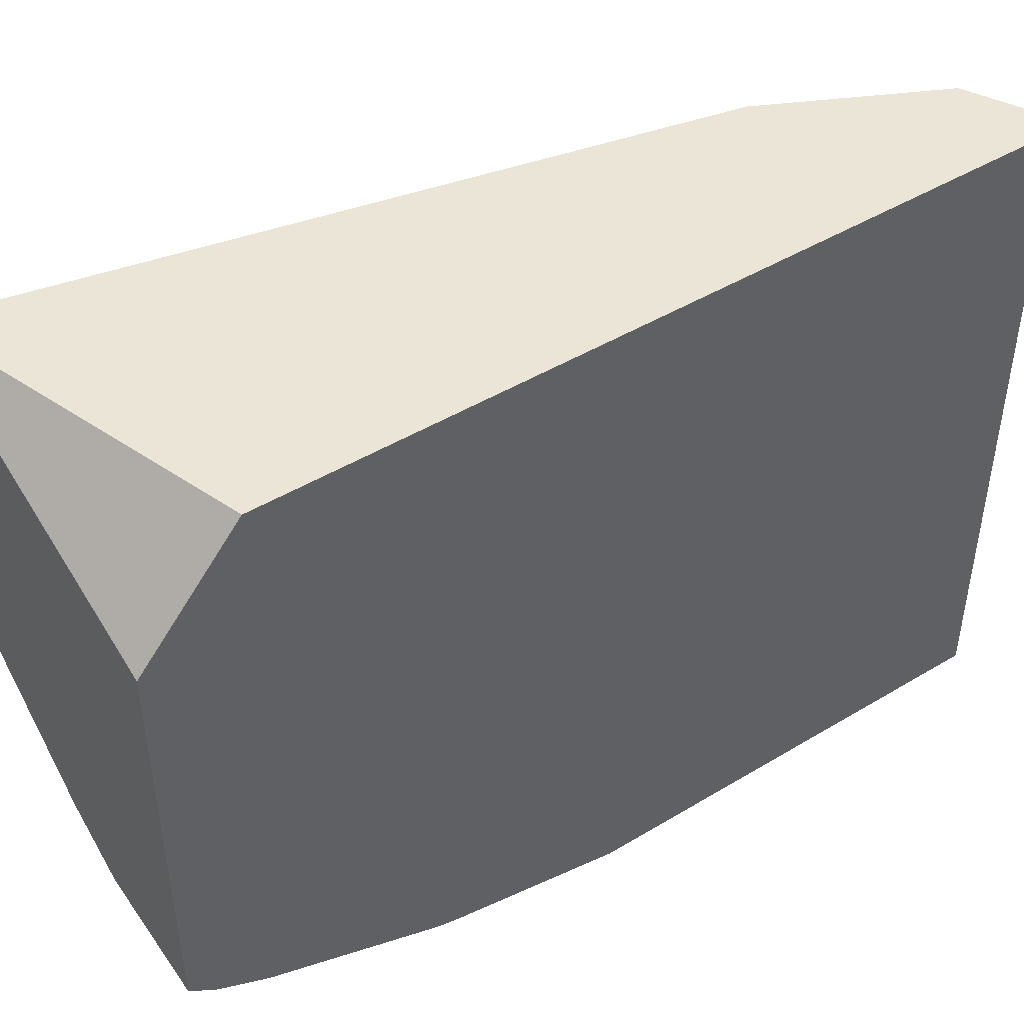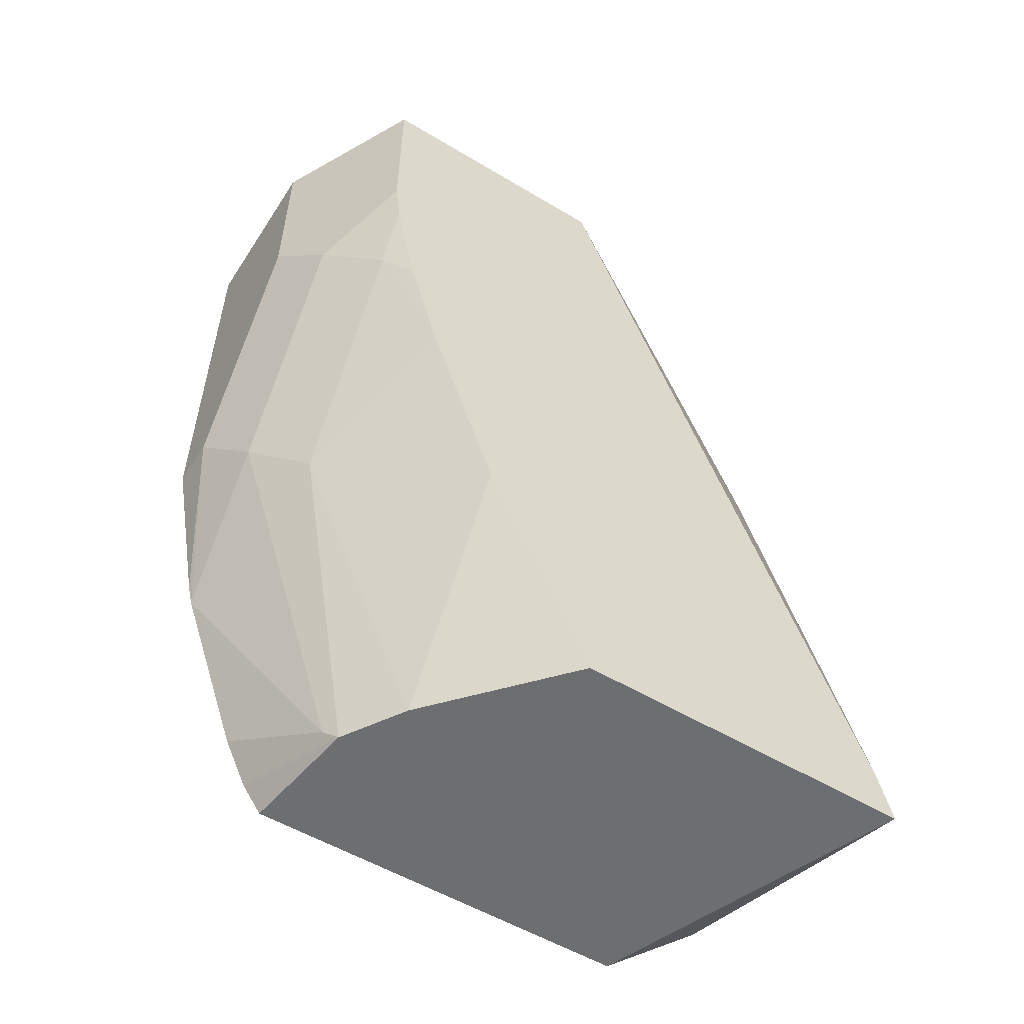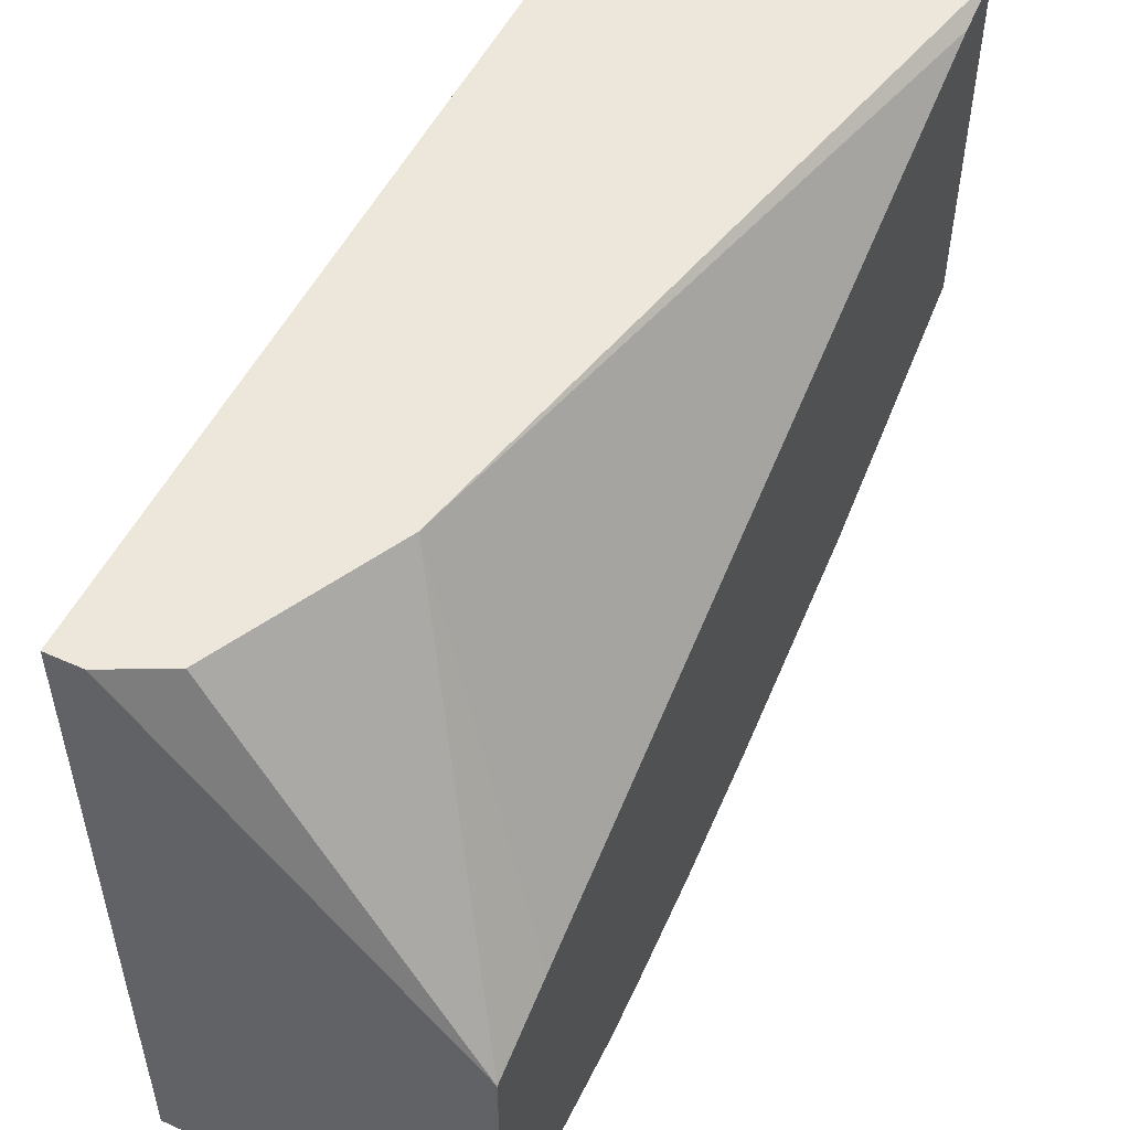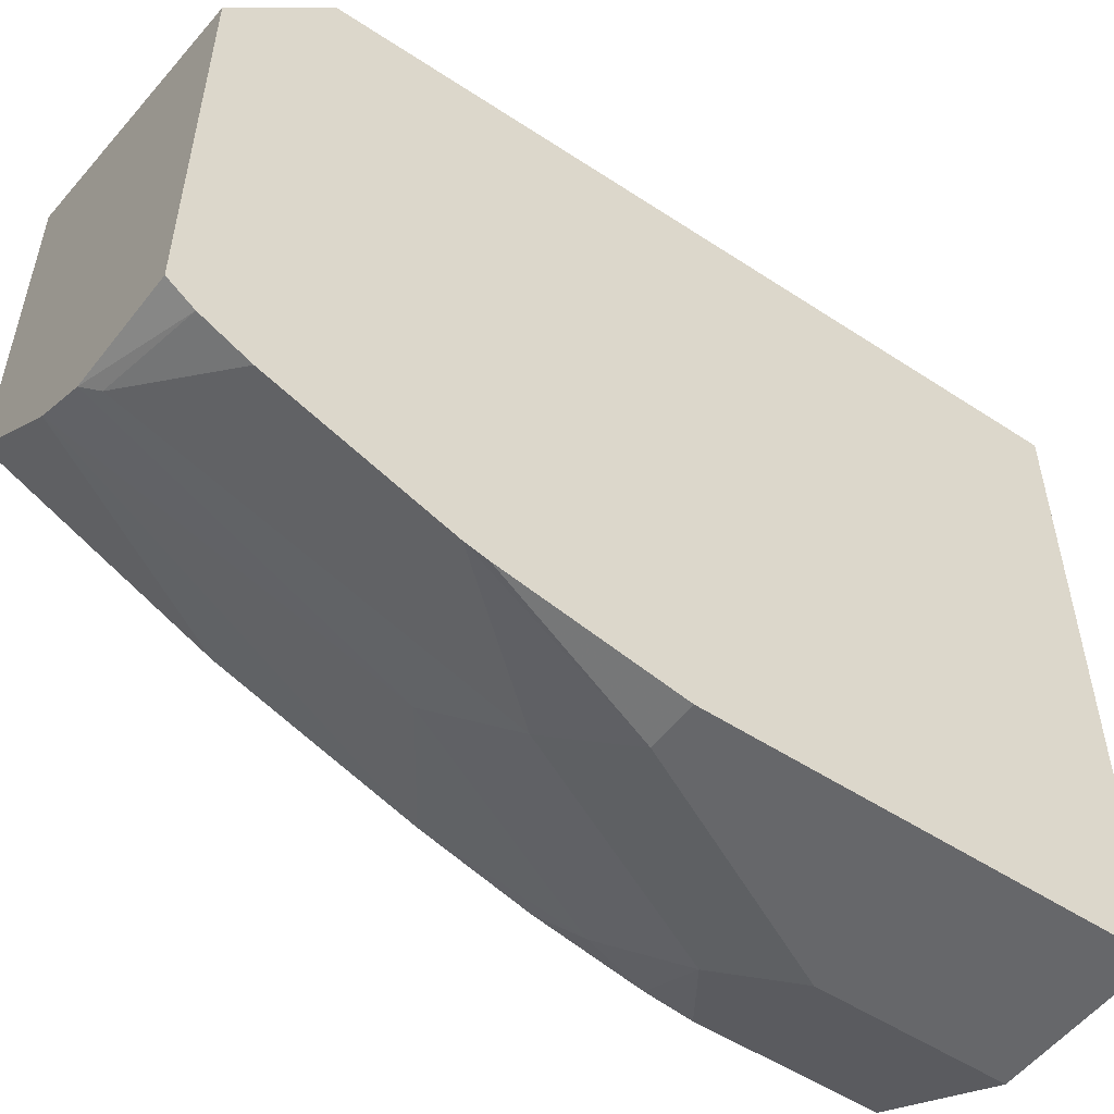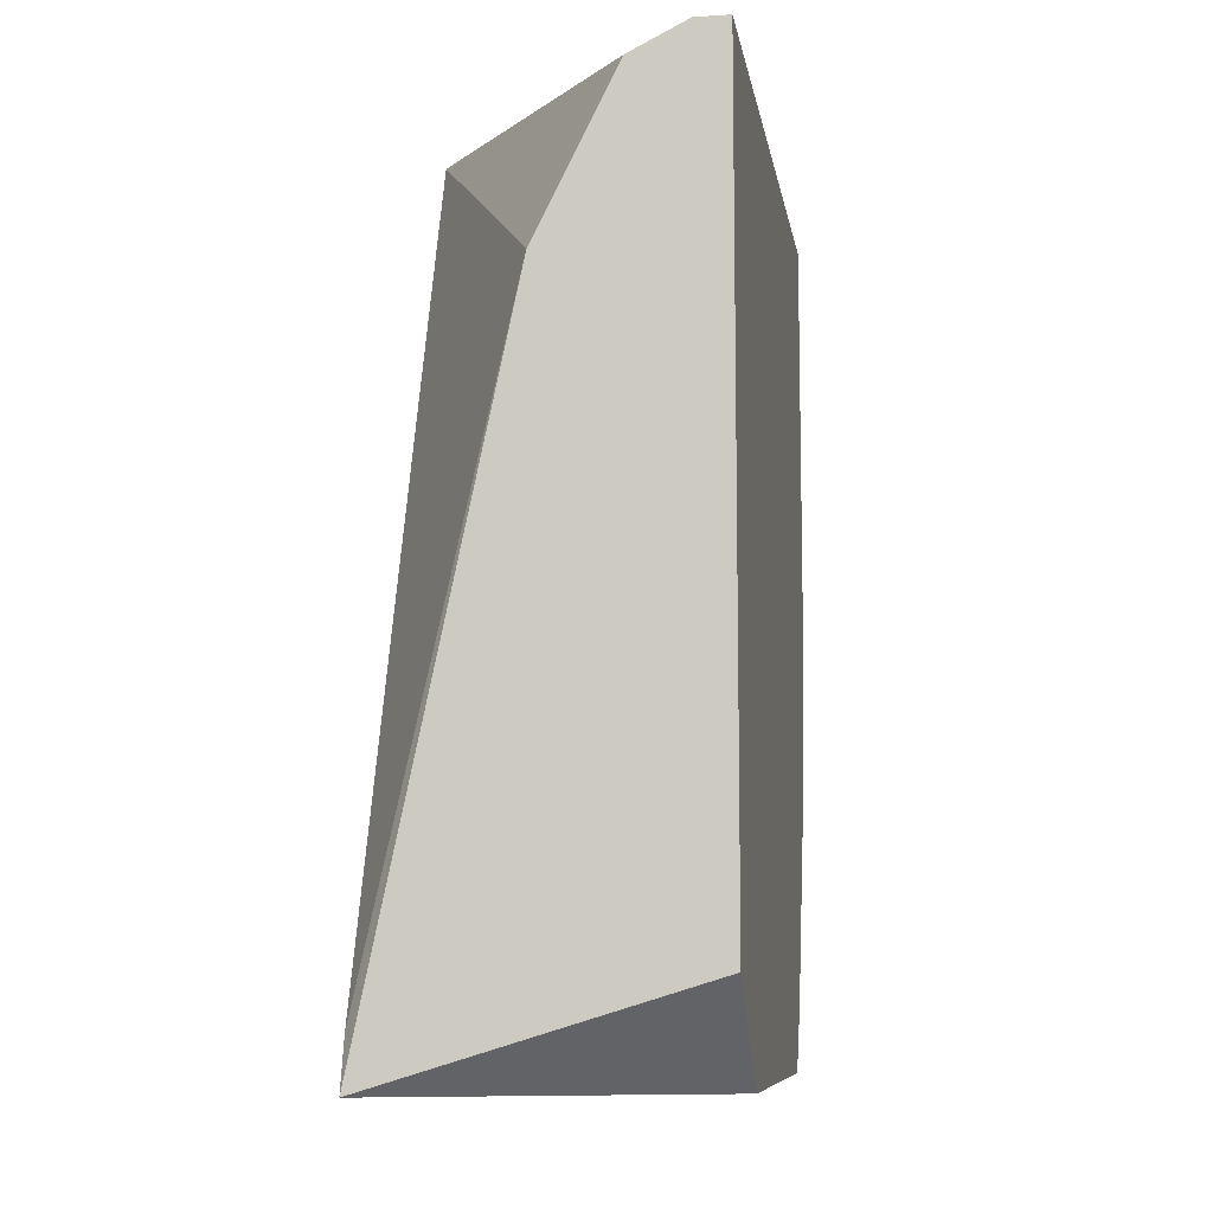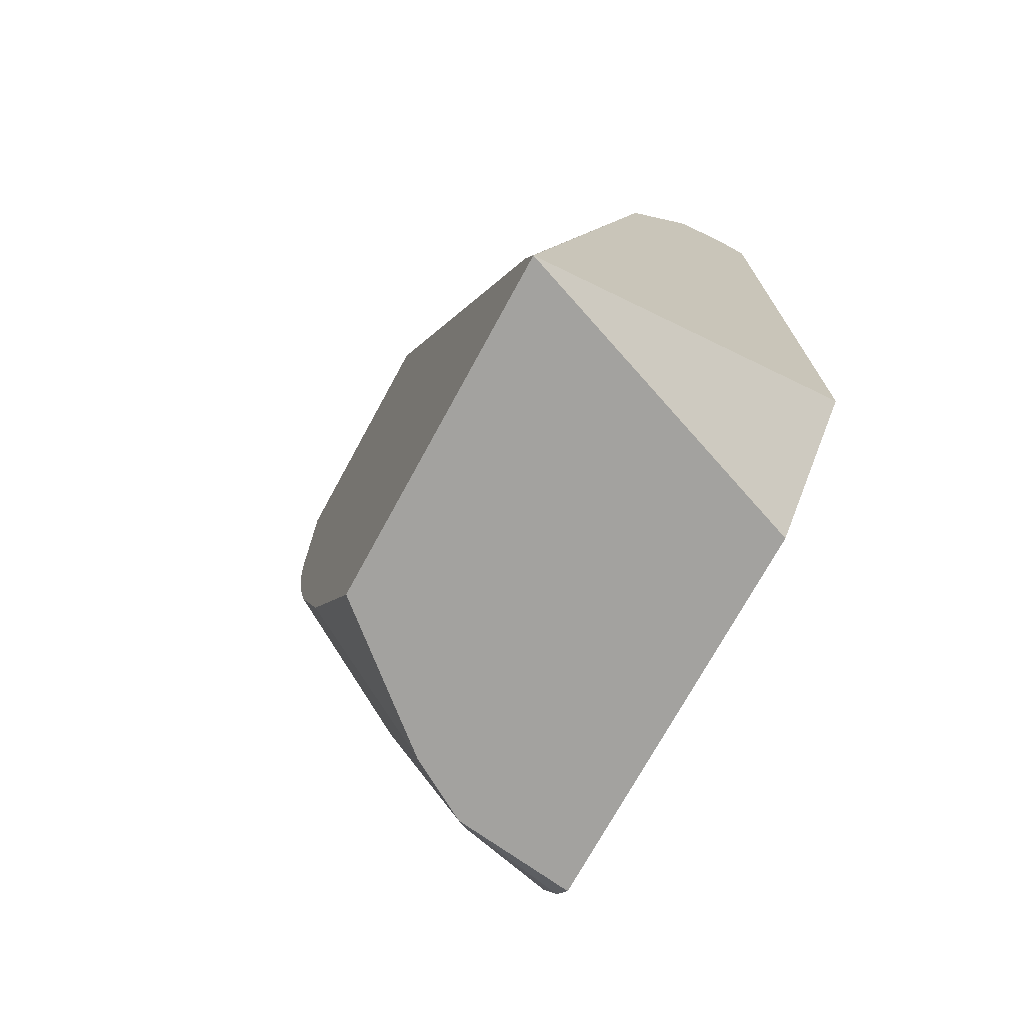
<metadata>
{"format":"obj","ext":"obj","renderer":"f3d","projection":"perspective","resolution":1024,"background":"white","views":[{"elev":45.7,"azim":-124.7,"up":"+Y"},{"elev":-54.2,"azim":57.5,"up":"+Z"},{"elev":52.2,"azim":25.8,"up":"+Y"},{"elev":-52.1,"azim":-125.4,"up":"+Y"},{"elev":-8.9,"azim":-170.7,"up":"+Z"},{"elev":-72.6,"azim":151.4,"up":"+Z"}]}
</metadata>
<code>
v 0.3163 -0.2746 -0.3255
v 0.3471 -0.2746 -0.3054
v 0.4249 -0.2746 -0.3588
v 0.3163 -0.3138 -0.3588
v 0.3163 -0.2746 -0.05971
v 0.361 -0.2746 -0.2777
v 0.4249 -0.2791 -0.3415
v 0.4249 -0.3936 -0.3588
v 0.3664 -0.2746 -0.2669
v 0.3749 -0.2746 -0.2499
v 0.3749 -0.2746 -0.125
v 0.3163 -0.4495 -0.3588
v 0.3163 -0.4999 -0.05971
v 0.3277 -0.2746 -0.05971
v 0.4249 -0.3761 -0.08689
v 0.3802 -0.4315 -0.3588
v 0.4249 -0.4301 -0.2833
v 0.3667 -0.2746 -0.1086
v 0.4249 -0.3865 -0.05971
v 0.3588 -0.4442 -0.3588
v 0.3163 -0.4563 -0.3497
v 0.3749 -0.4999 -0.05971
v 0.3163 -0.4999 -0.2083
v 0.3471 -0.2746 -0.06944
v 0.4249 -0.454 -0.2166
v 0.3749 -0.4738 -0.2499
v 0.4249 -0.4748 -0.05971
v 0.3541 -0.4478 -0.354
v 0.3541 -0.4894 -0.2291
v 0.3163 -0.4646 -0.3332
v 0.3749 -0.4999 -0.125
v 0.3869 -0.4938 -0.05971
v 0.3163 -0.4885 -0.2669
v 0.3332 -0.4999 -0.2083
v 0.4249 -0.465 -0.1791
v 0.4165 -0.4738 -0.1666
v 0.4147 -0.4799 -0.05971
v 0.4249 -0.4748 -0.125
v 0.3163 -0.4866 -0.2746
v 0.3957 -0.4894 -0.1458
v 0.4027 -0.486 -0.125
v 0.4249 -0.4728 -0.1417
f 20 29 28
f 16 25 26
f 20 26 29
f 20 28 21
f 18 24 19
f 21 28 30
f 16 17 25
f 11 19 15
f 13 31 22
f 13 34 31
f 13 23 34
f 12 20 21
f 11 18 19
f 8 17 16
f 22 31 32
f 7 11 15
f 14 19 24
f 23 33 34
f 31 41 37
f 25 36 26
f 38 40 42
f 38 41 40
f 37 41 38
f 36 42 40
f 35 42 36
f 33 39 34
f 31 37 32
f 5 19 14
f 31 40 41
f 29 31 34
f 29 40 31
f 29 36 40
f 29 34 39
f 28 39 30
f 28 29 39
f 27 37 38
f 26 36 29
f 25 35 36
f 5 27 19
f 16 26 20
f 5 32 37
f 1 9 6
f 1 10 9
f 1 11 10
f 1 18 11
f 1 24 18
f 1 14 24
f 1 5 14
f 1 13 5
f 1 23 13
f 1 33 23
f 1 30 39
f 1 21 30
f 1 12 21
f 1 4 12
f 1 3 4
f 1 2 3
f 5 37 27
f 1 6 2
f 2 6 3
f 1 39 33
f 3 15 19
f 5 22 32
f 3 7 15
f 5 13 22
f 3 11 7
f 3 10 11
f 3 6 9
f 3 12 4
f 3 20 12
f 3 9 10
f 3 8 16
f 3 17 8
f 3 25 17
f 3 35 25
f 3 42 35
f 3 38 42
f 3 19 27
f 3 16 20
f 3 27 38

</code>
